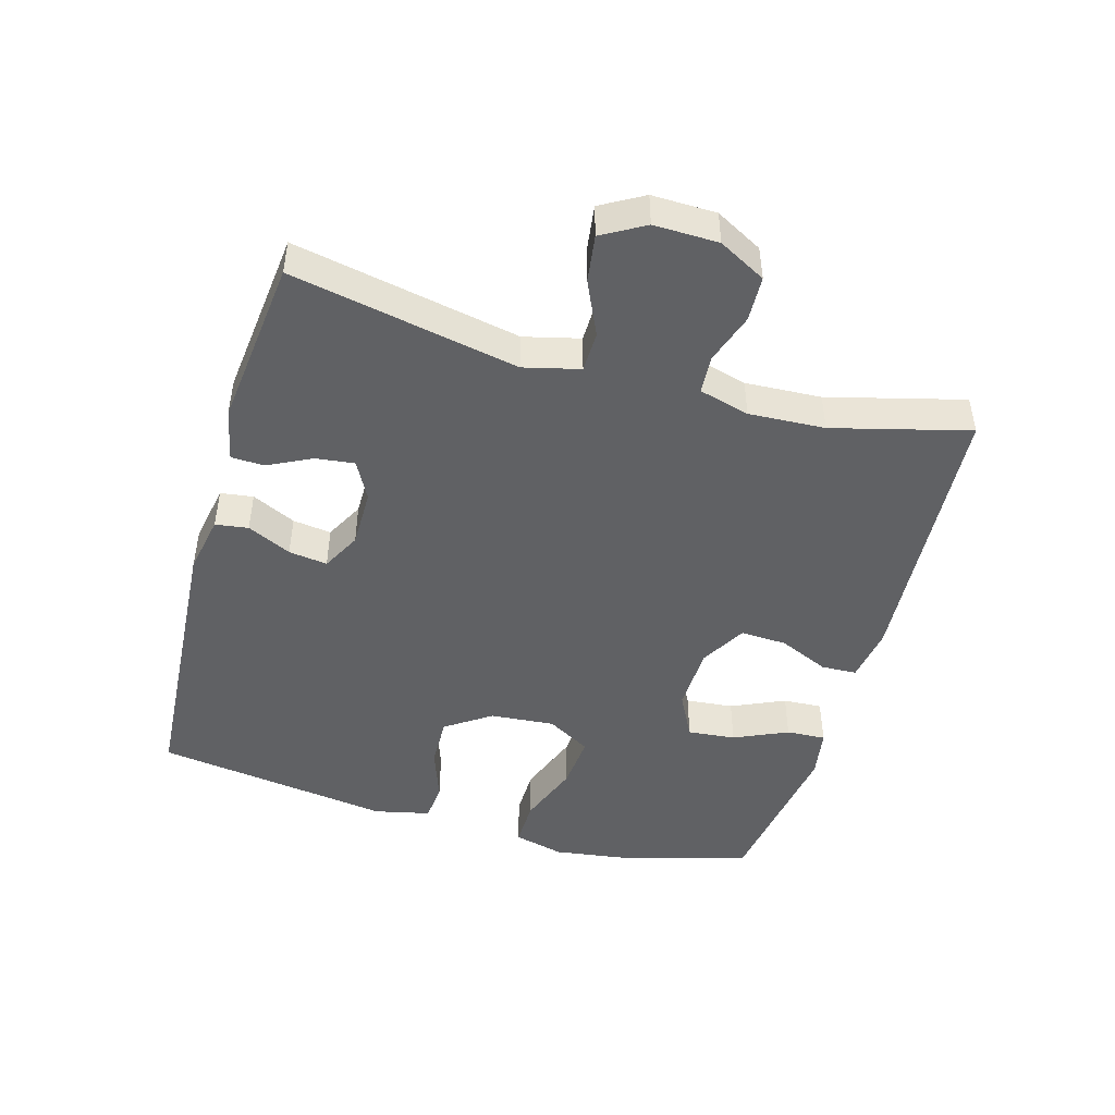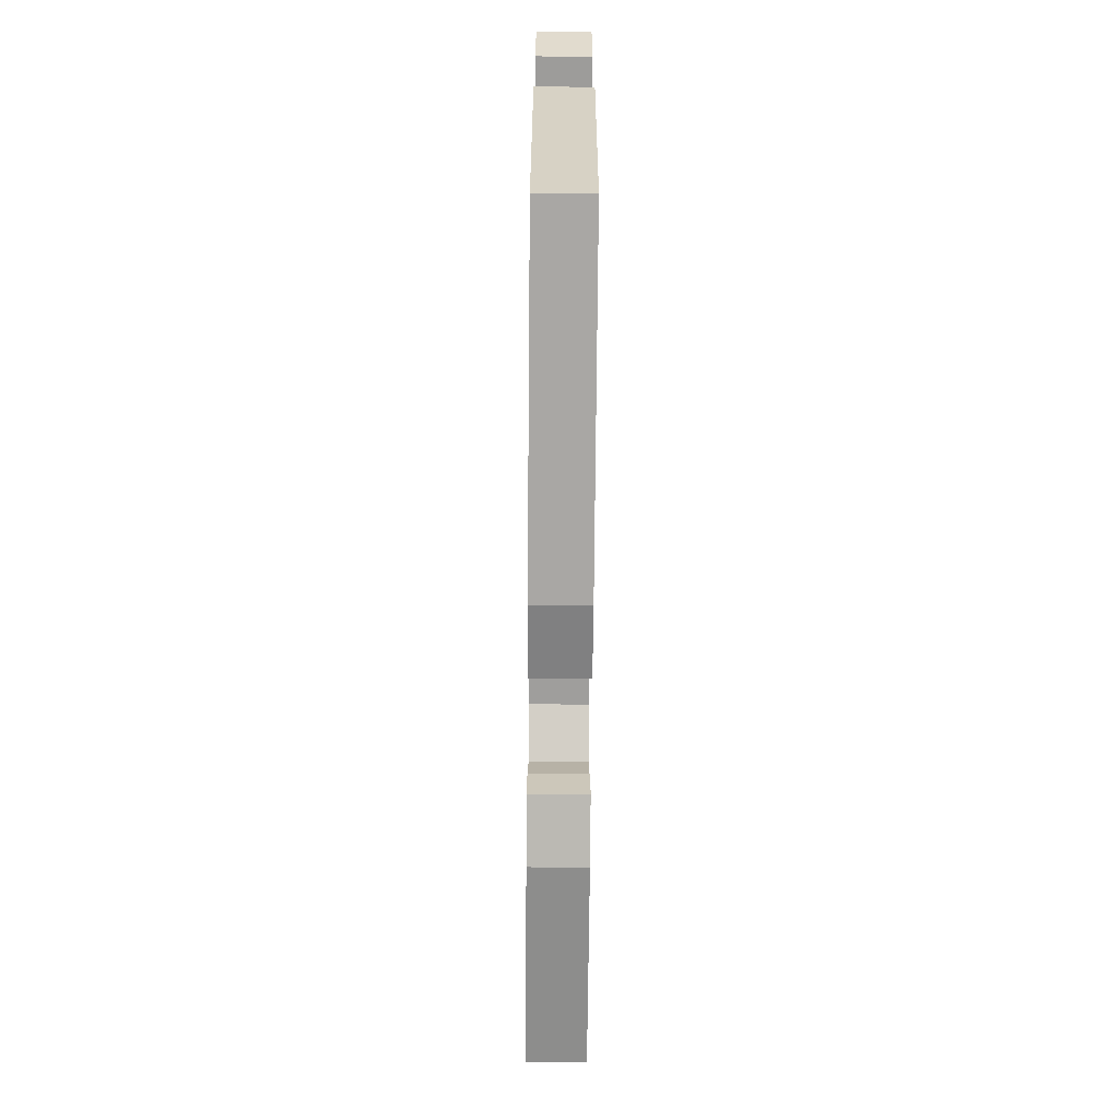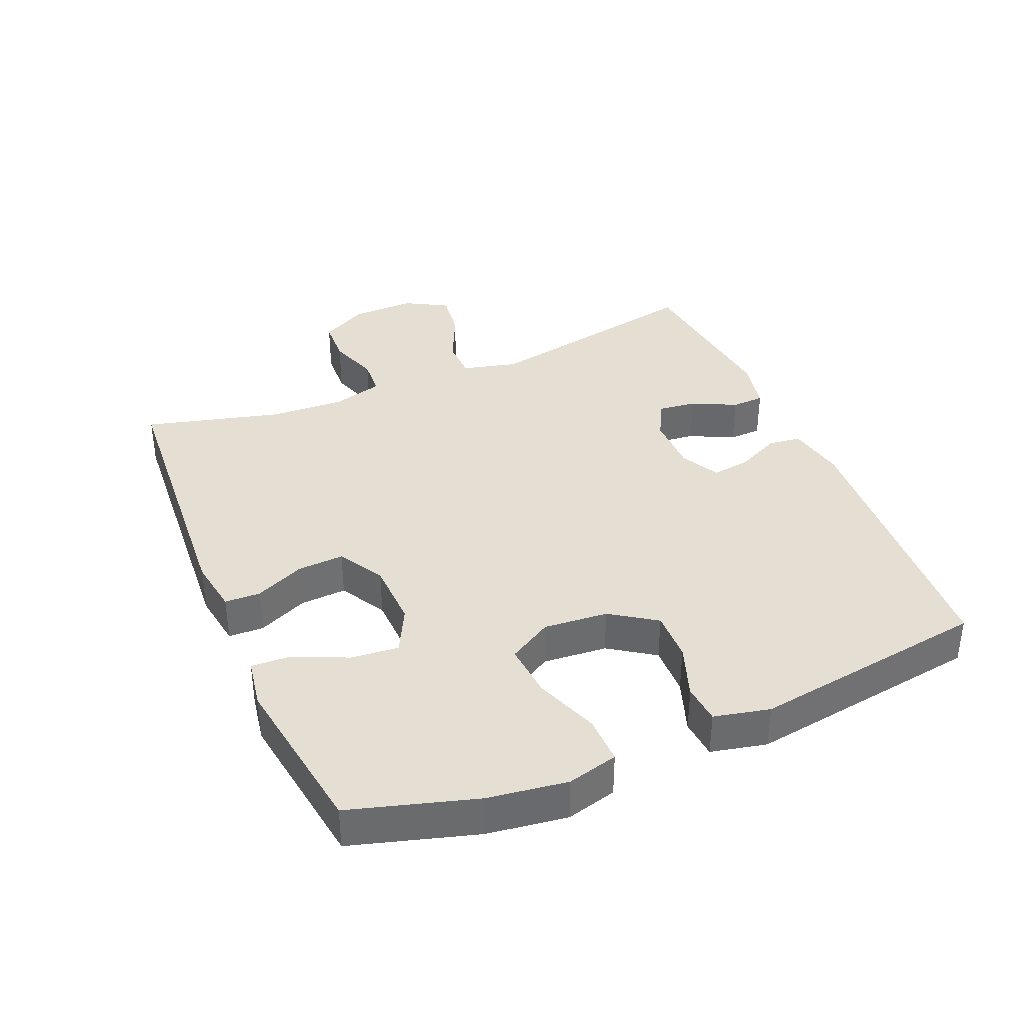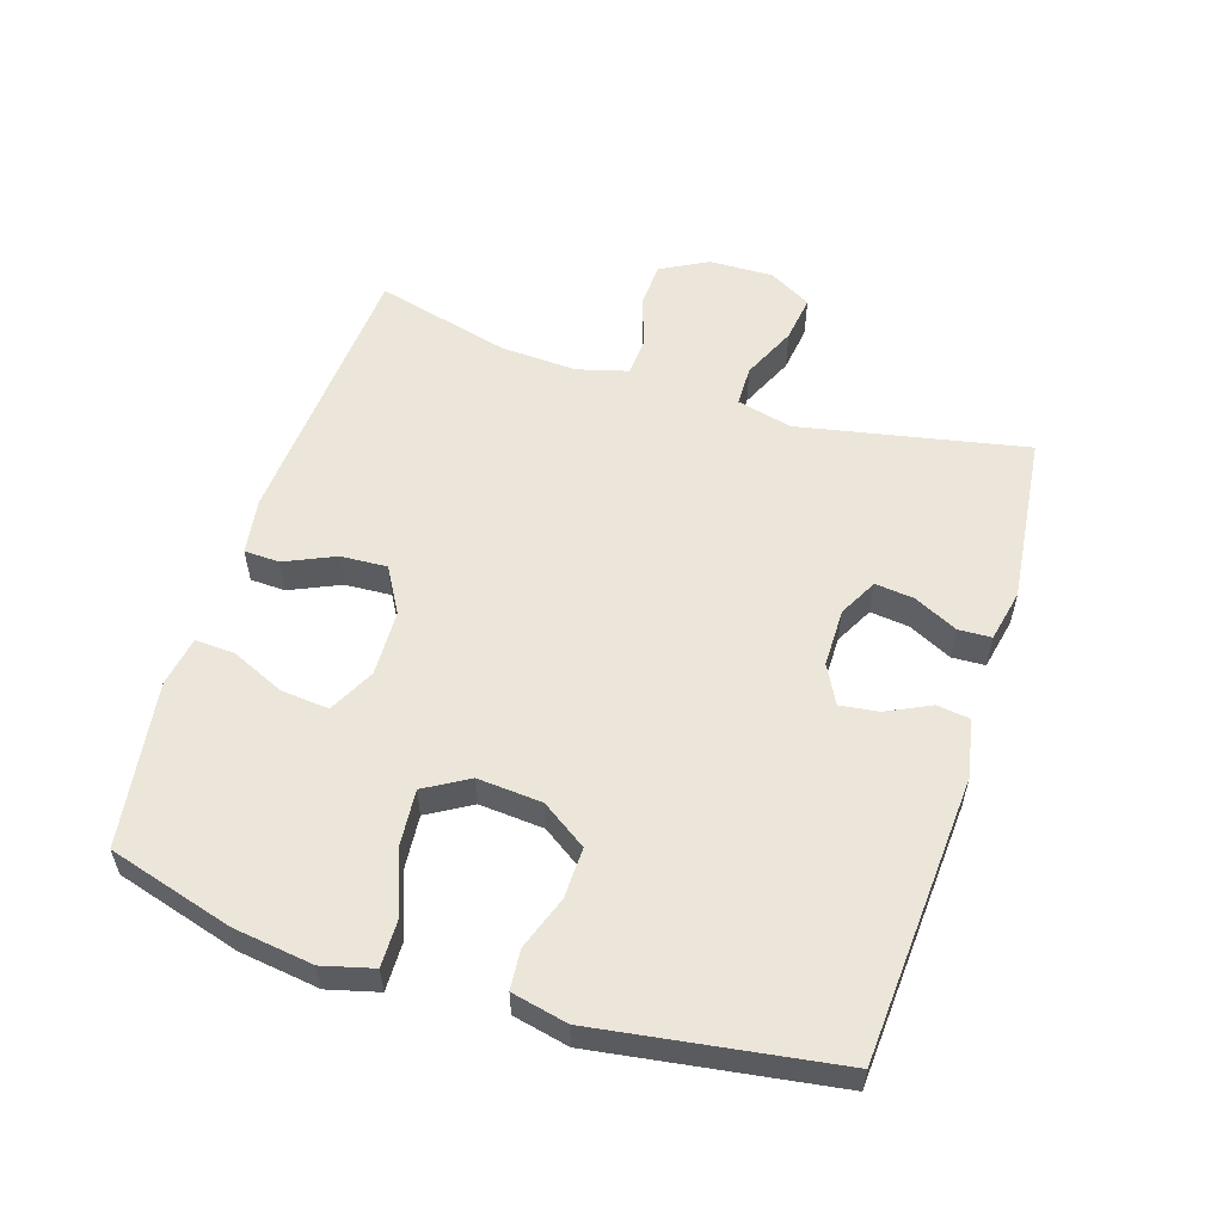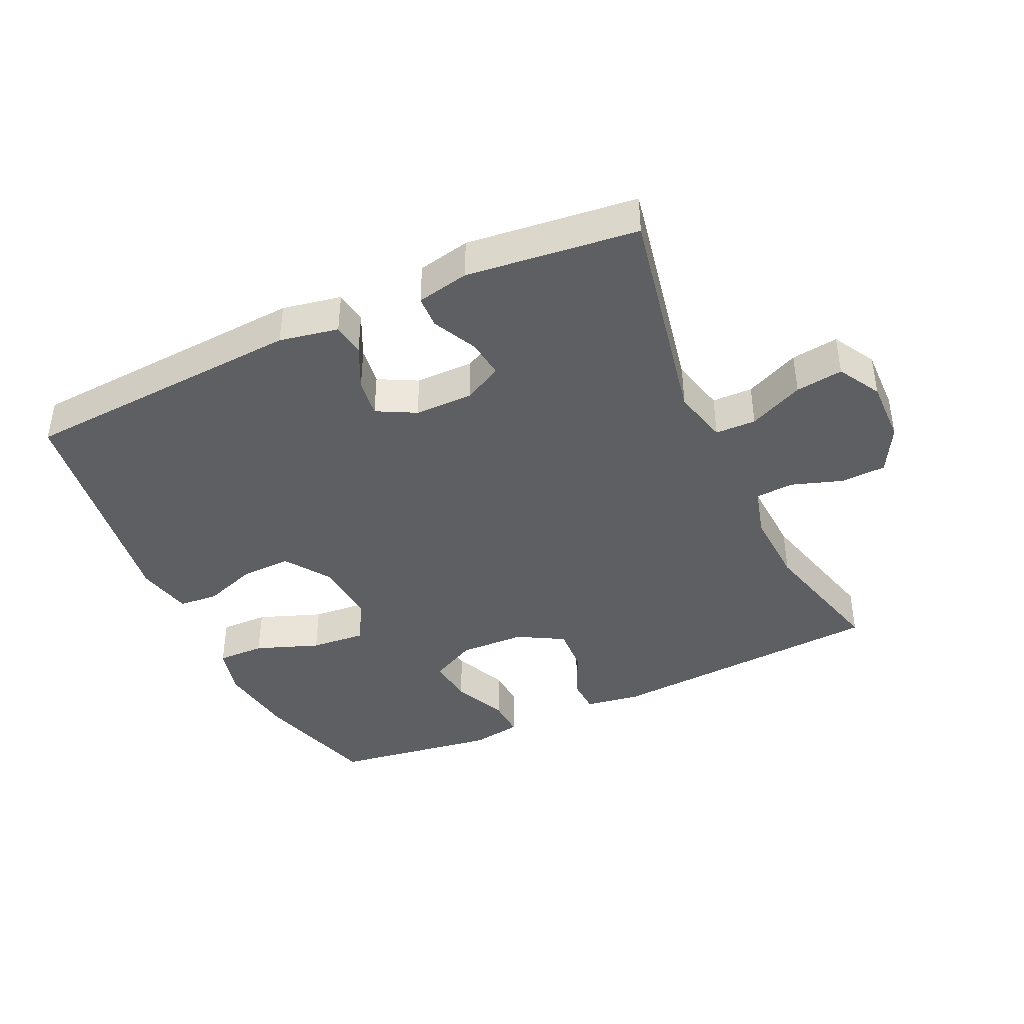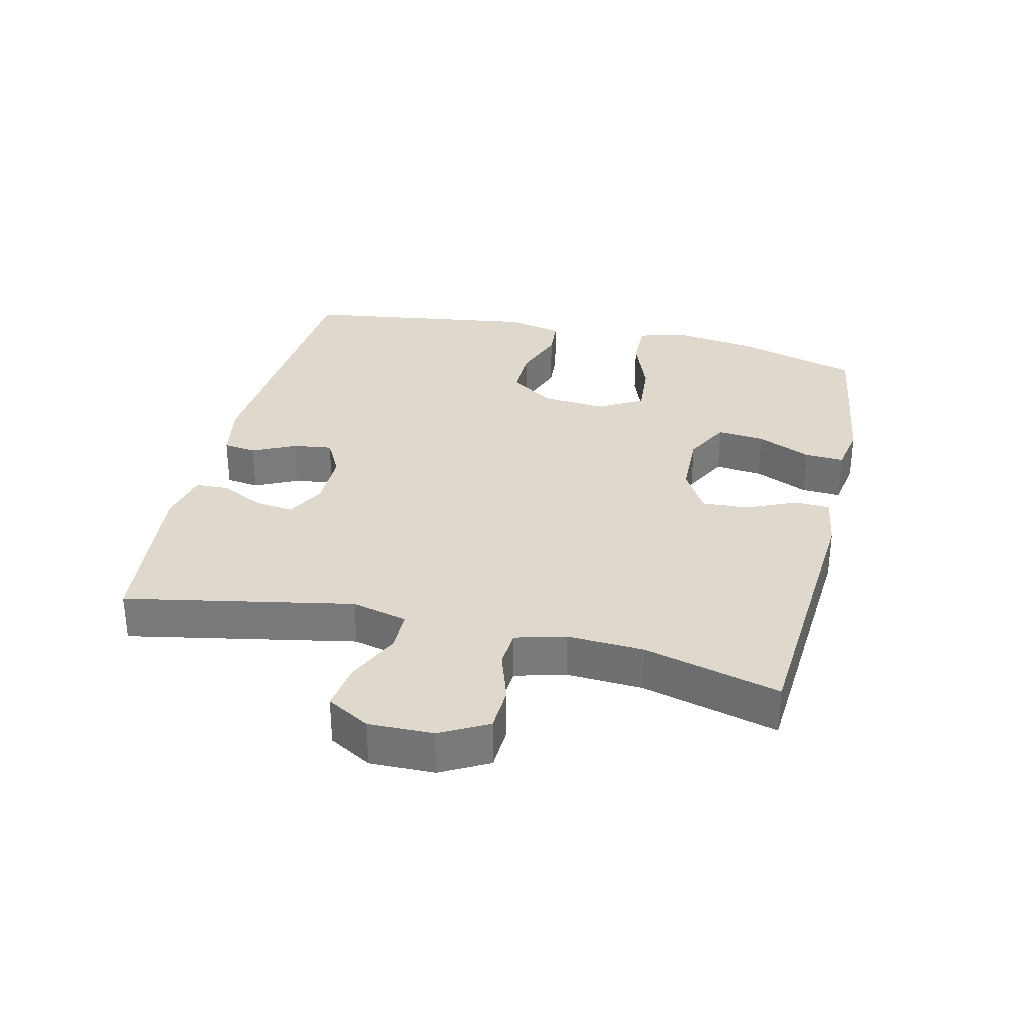
<metadata>
{"format":"obj","ext":"obj","renderer":"f3d","projection":"perspective","resolution":1024,"background":"white","views":[{"elev":-46.8,"azim":-105.9,"up":"+Y"},{"elev":-70.9,"azim":89.5,"up":"+Z"},{"elev":37.2,"azim":67.0,"up":"+Y"},{"elev":56.0,"azim":107.5,"up":"+Y"},{"elev":-41.1,"azim":-155.1,"up":"+Y"},{"elev":32.0,"azim":-76.6,"up":"+Y"}]}
</metadata>
<code>
v 0.5 0.07 -0.5
v 0.066 0.07 -0.529
v -0.024 0.07 -0.512
v -0.031 0.07 -0.462
v 0.001 0.07 -0.395
v 0.009 0.07 -0.336
v -0.05 0.07 -0.305
v -0.139 0.07 -0.305
v -0.198 0.07 -0.336
v -0.191 0.07 -0.395
v -0.158 0.07 -0.462
v -0.16 0.07 -0.512
v -0.24 0.07 -0.529
v -0.5 0.07 -0.5
v -0.432 0.07 -0.154
v -0.453 0.07 -0.069
v -0.515 0.07 -0.068
v -0.598 0.07 -0.106
v -0.67 0.07 -0.116
v -0.707 0.07 -0.051
v -0.705 0.07 0.047
v -0.666 0.07 0.119
v -0.597 0.07 0.122
v -0.519 0.07 0.096
v -0.461 0.07 0.1
v -0.44 0.07 0.177
v -0.446 0.07 0.293
v -0.5 0.07 0.5
v -0.072 0.07 0.53
v 0.013 0.07 0.517
v 0.015 0.07 0.463
v -0.019 0.07 0.387
v -0.023 0.07 0.316
v 0.047 0.07 0.276
v 0.148 0.07 0.273
v 0.218 0.07 0.309
v 0.211 0.07 0.382
v 0.174 0.07 0.464
v 0.171 0.07 0.524
v 0.247 0.07 0.537
v 0.5 0.07 0.5
v 0.556 0.07 0.31
v 0.573 0.07 0.188
v 0.553 0.07 0.111
v 0.48 0.07 0.112
v 0.383 0.07 0.148
v 0.299 0.07 0.155
v 0.26 0.07 0.088
v 0.268 0.07 -0.01
v 0.315 0.07 -0.079
v 0.392 0.07 -0.077
v 0.474 0.07 -0.048
v 0.534 0.07 -0.053
v 0.553 0.07 -0.138
v 0.5 0 -0.5
v 0.066 0 -0.529
v -0.024 0 -0.512
v -0.031 0 -0.462
v 0.001 0 -0.395
v 0.009 0 -0.336
v -0.05 0 -0.305
v -0.139 0 -0.305
v -0.198 0 -0.336
v -0.191 0 -0.395
v -0.158 0 -0.462
v -0.16 0 -0.512
v -0.24 0 -0.529
v -0.5 0 -0.5
v -0.432 0 -0.154
v -0.453 0 -0.069
v -0.515 0 -0.068
v -0.598 0 -0.106
v -0.67 0 -0.116
v -0.707 0 -0.051
v -0.705 0 0.047
v -0.666 0 0.119
v -0.597 0 0.122
v -0.519 0 0.096
v -0.461 0 0.1
v -0.44 0 0.177
v -0.446 0 0.293
v -0.5 0 0.5
v -0.072 0 0.53
v 0.013 0 0.517
v 0.015 0 0.463
v -0.019 0 0.387
v -0.023 0 0.316
v 0.047 0 0.276
v 0.148 0 0.273
v 0.218 0 0.309
v 0.211 0 0.382
v 0.174 0 0.464
v 0.171 0 0.524
v 0.247 0 0.537
v 0.5 0 0.5
v 0.556 0 0.31
v 0.573 0 0.188
v 0.553 0 0.111
v 0.48 0 0.112
v 0.383 0 0.148
v 0.299 0 0.155
v 0.26 0 0.088
v 0.268 0 -0.01
v 0.315 0 -0.079
v 0.392 0 -0.077
v 0.474 0 -0.048
v 0.534 0 -0.053
v 0.553 0 -0.138
f 51 52 53 54
f 50 51 54 1
f 49 50 1 2
f 48 49 2 3
f 43 44 45 46
f 43 46 47
f 42 43 47
f 41 42 47
f 40 41 47
f 37 38 39 40
f 36 37 40 47
f 35 36 47 48
f 29 30 31 32
f 27 28 29 32
f 26 27 32 33
f 25 26 33 34
f 21 22 23 24
f 21 24 25
f 20 21 25
f 17 18 19 20
f 16 17 20 25
f 15 16 25 34
f 10 11 12 13
f 9 10 13 14
f 48 3 4 5
f 48 5 6
f 35 48 6 7
f 34 35 7 8
f 9 14 15 34
f 8 9 34
f 108 107 106 105
f 55 108 105 104
f 56 55 104 103
f 57 56 103 102
f 100 99 98 97
f 101 100 97
f 101 97 96
f 101 96 95
f 101 95 94
f 94 93 92 91
f 101 94 91 90
f 102 101 90 89
f 86 85 84 83
f 86 83 82 81
f 87 86 81 80
f 88 87 80 79
f 78 77 76 75
f 79 78 75
f 79 75 74
f 74 73 72 71
f 79 74 71 70
f 88 79 70 69
f 67 66 65 64
f 68 67 64 63
f 59 58 57 102
f 60 59 102
f 61 60 102 89
f 62 61 89 88
f 88 69 68 63
f 88 63 62
f 1 55 56 2
f 2 56 57 3
f 3 57 58 4
f 4 58 59 5
f 5 59 60 6
f 6 60 61 7
f 7 61 62 8
f 8 62 63 9
f 9 63 64 10
f 10 64 65 11
f 11 65 66 12
f 12 66 67 13
f 13 67 68 14
f 14 68 69 15
f 15 69 70 16
f 16 70 71 17
f 17 71 72 18
f 18 72 73 19
f 19 73 74 20
f 20 74 75 21
f 21 75 76 22
f 22 76 77 23
f 23 77 78 24
f 24 78 79 25
f 25 79 80 26
f 26 80 81 27
f 27 81 82 28
f 28 82 83 29
f 29 83 84 30
f 30 84 85 31
f 31 85 86 32
f 32 86 87 33
f 33 87 88 34
f 34 88 89 35
f 35 89 90 36
f 36 90 91 37
f 37 91 92 38
f 38 92 93 39
f 39 93 94 40
f 40 94 95 41
f 41 95 96 42
f 42 96 97 43
f 43 97 98 44
f 44 98 99 45
f 45 99 100 46
f 46 100 101 47
f 47 101 102 48
f 48 102 103 49
f 49 103 104 50
f 50 104 105 51
f 51 105 106 52
f 52 106 107 53
f 53 107 108 54
f 54 108 55 1

</code>
